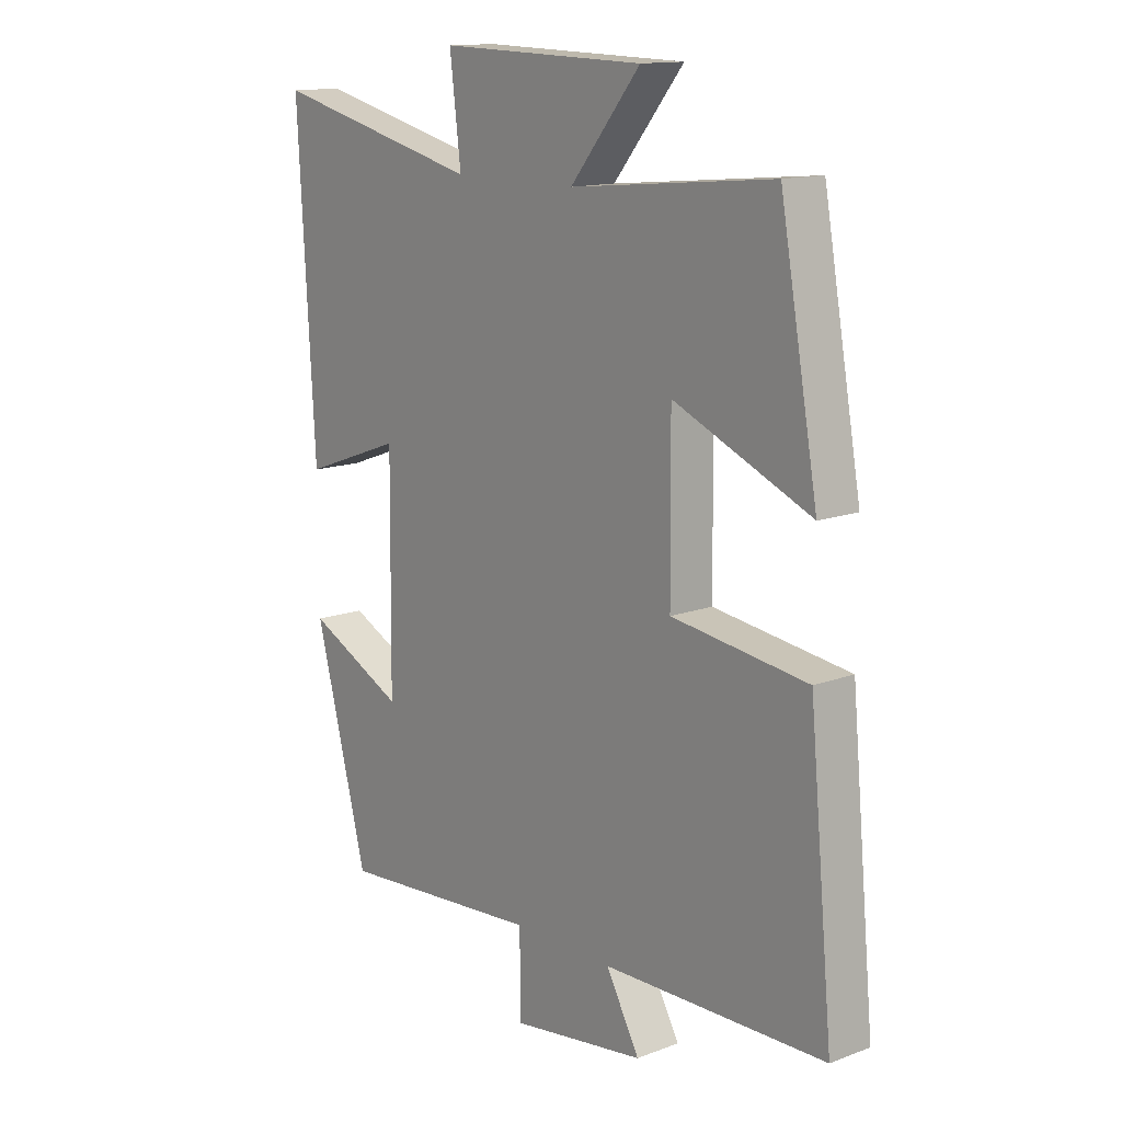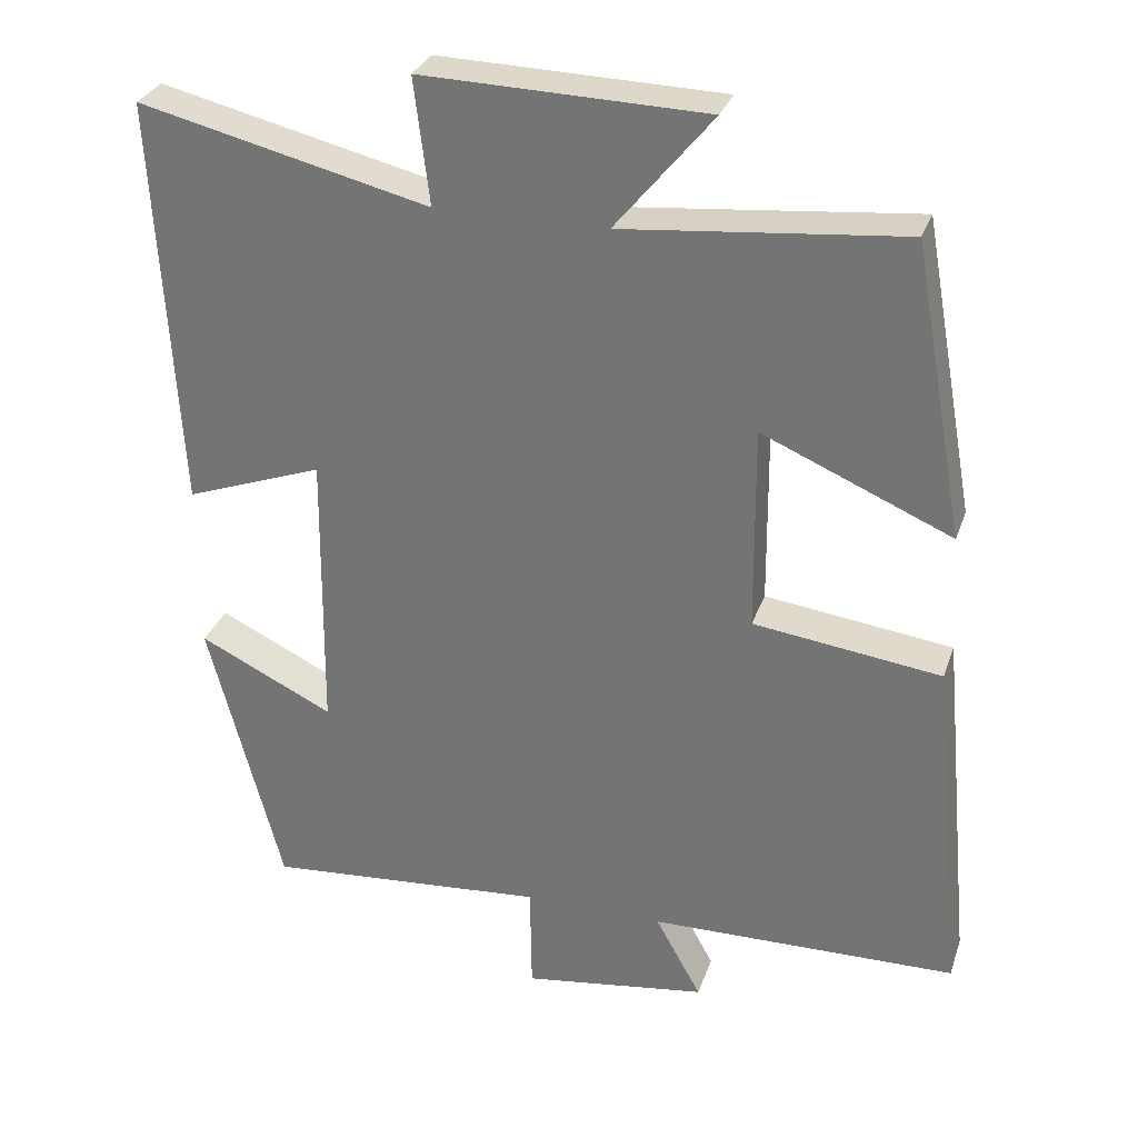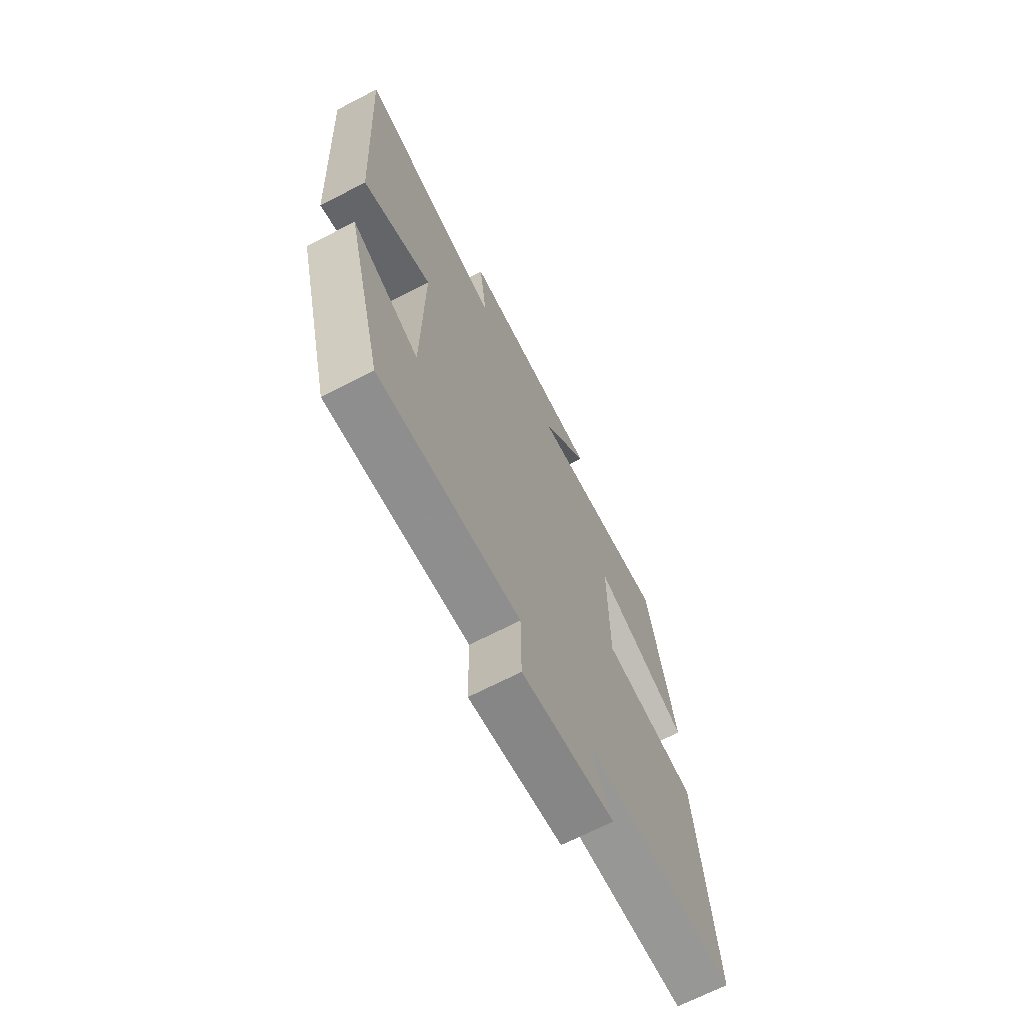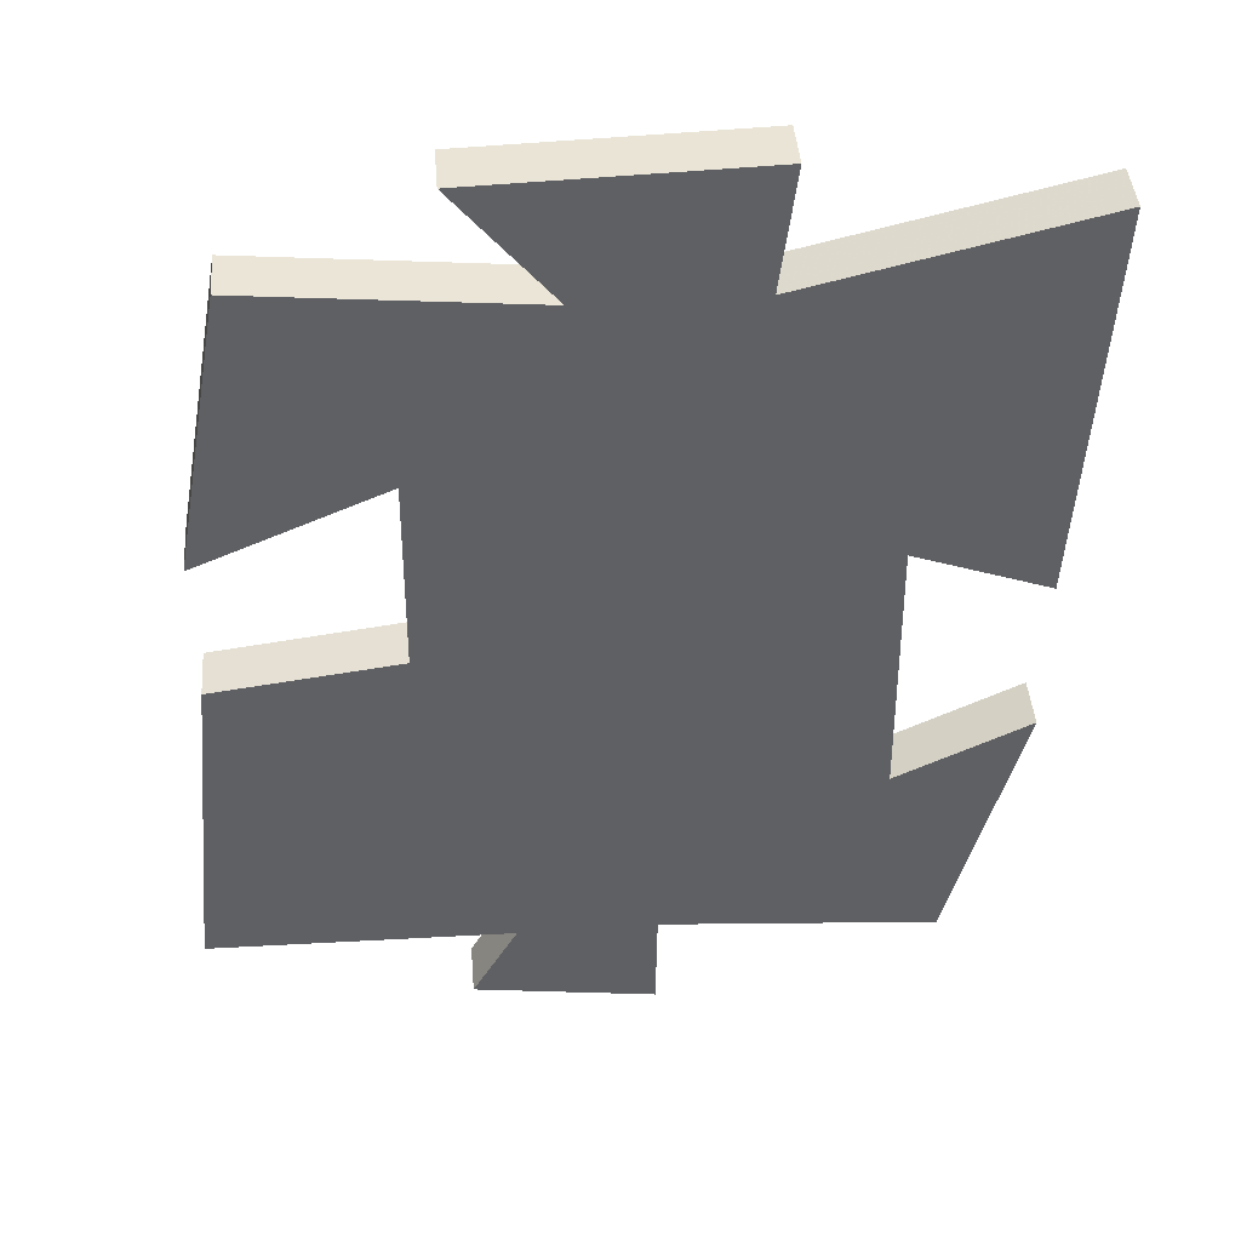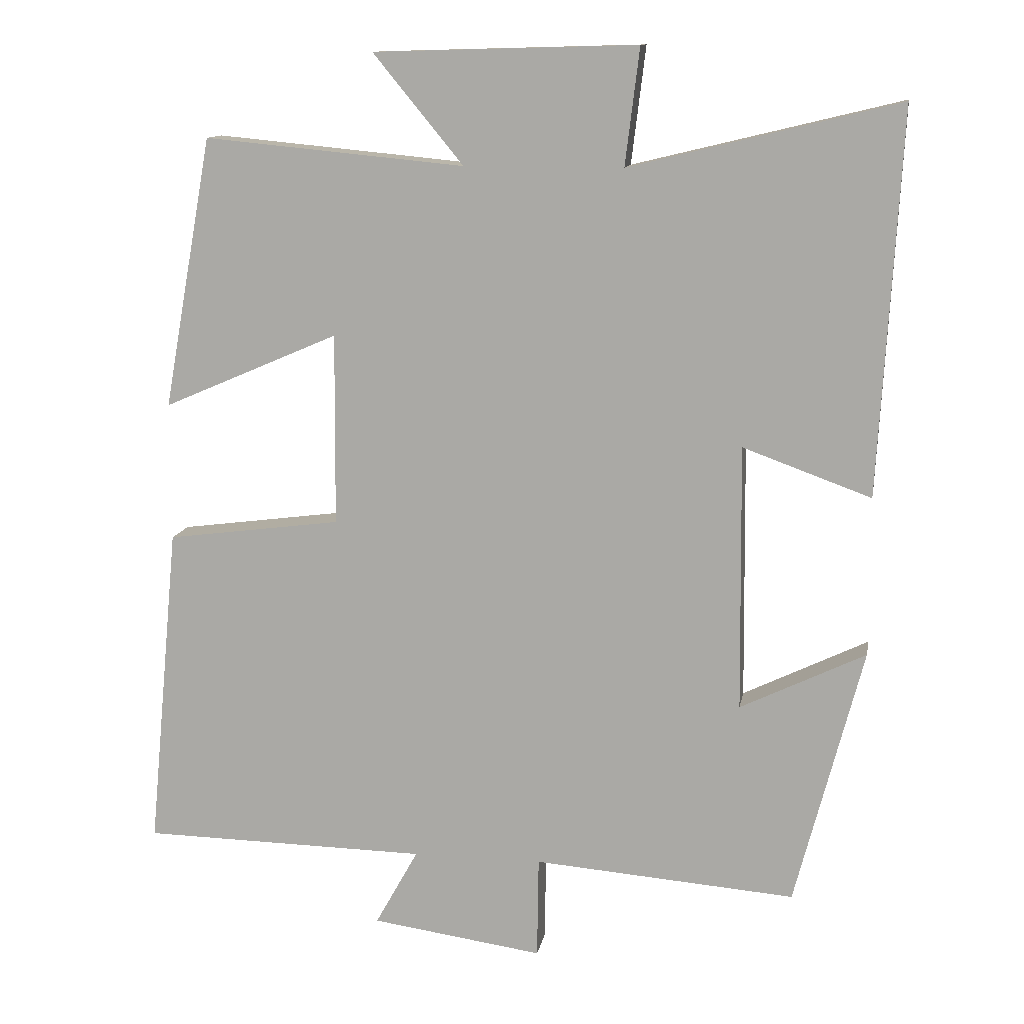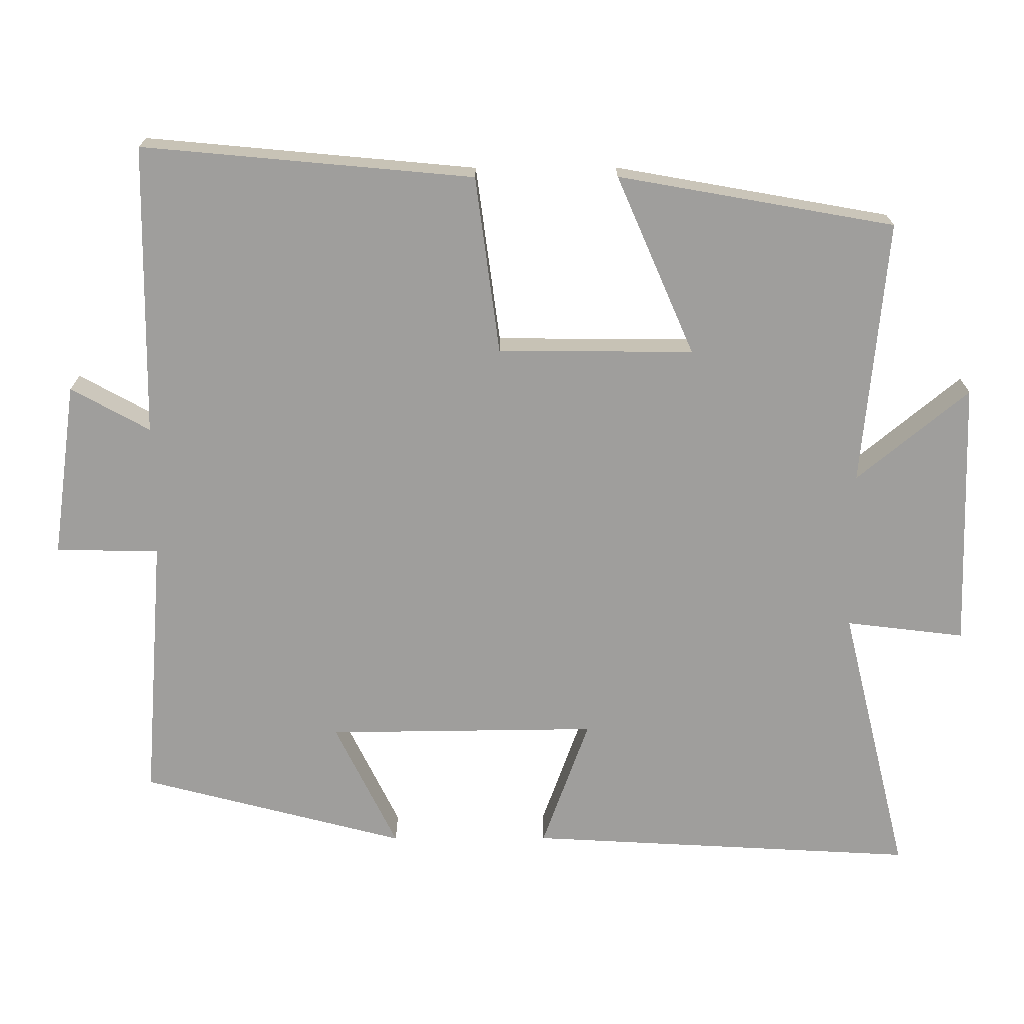
<metadata>
{"format":"obj","ext":"obj","renderer":"f3d","projection":"perspective","resolution":1024,"background":"white","views":[{"elev":13.8,"azim":-129.8,"up":"+Z"},{"elev":30.2,"azim":-162.8,"up":"+Z"},{"elev":-68.9,"azim":117.3,"up":"+Z"},{"elev":43.3,"azim":-4.6,"up":"+Z"},{"elev":12.1,"azim":10.0,"up":"+Z"},{"elev":-71.0,"azim":-89.8,"up":"+Y"}]}
</metadata>
<code>
v -0.543 0.07 -0.493
v -0.5 0.07 -0.038
v -0.256 0.07 -0.006
v -0.254 0.07 0.262
v -0.5 0.07 0.156
v -0.432 0.07 0.535
v -0.068 0.07 0.5
v -0.194 0.07 0.653
v 0.174 0.07 0.663
v 0.154 0.07 0.5
v 0.53 0.07 0.591
v 0.5 0.07 0.056
v 0.321 0.07 0.121
v 0.325 0.07 -0.251
v 0.5 0.07 -0.166
v 0.405 0.07 -0.529
v 0.039 0.07 -0.5
v 0.037 0.07 -0.642
v -0.203 0.07 -0.608
v -0.143 0.07 -0.5
v -0.543 0 -0.493
v -0.5 0 -0.038
v -0.256 0 -0.006
v -0.254 0 0.262
v -0.5 0 0.156
v -0.432 0 0.535
v -0.068 0 0.5
v -0.194 0 0.653
v 0.174 0 0.663
v 0.154 0 0.5
v 0.53 0 0.591
v 0.5 0 0.056
v 0.321 0 0.121
v 0.325 0 -0.251
v 0.5 0 -0.166
v 0.405 0 -0.529
v 0.039 0 -0.5
v 0.037 0 -0.642
v -0.203 0 -0.608
v -0.143 0 -0.5
f 17 18 19 20
f 1 2 3
f 20 1 3
f 17 20 3
f 14 15 16 17
f 17 3 4
f 14 17 4
f 13 14 4
f 10 11 12 13
f 10 13 4
f 7 8 9 10
f 7 10 4 5
f 5 6 7
f 40 39 38 37
f 23 22 21
f 23 21 40
f 23 40 37
f 37 36 35 34
f 24 23 37
f 24 37 34
f 24 34 33
f 33 32 31 30
f 24 33 30
f 30 29 28 27
f 25 24 30 27
f 27 26 25
f 1 21 22 2
f 2 22 23 3
f 3 23 24 4
f 4 24 25 5
f 5 25 26 6
f 6 26 27 7
f 7 27 28 8
f 8 28 29 9
f 9 29 30 10
f 10 30 31 11
f 11 31 32 12
f 12 32 33 13
f 13 33 34 14
f 14 34 35 15
f 15 35 36 16
f 16 36 37 17
f 17 37 38 18
f 18 38 39 19
f 19 39 40 20
f 20 40 21 1

</code>
